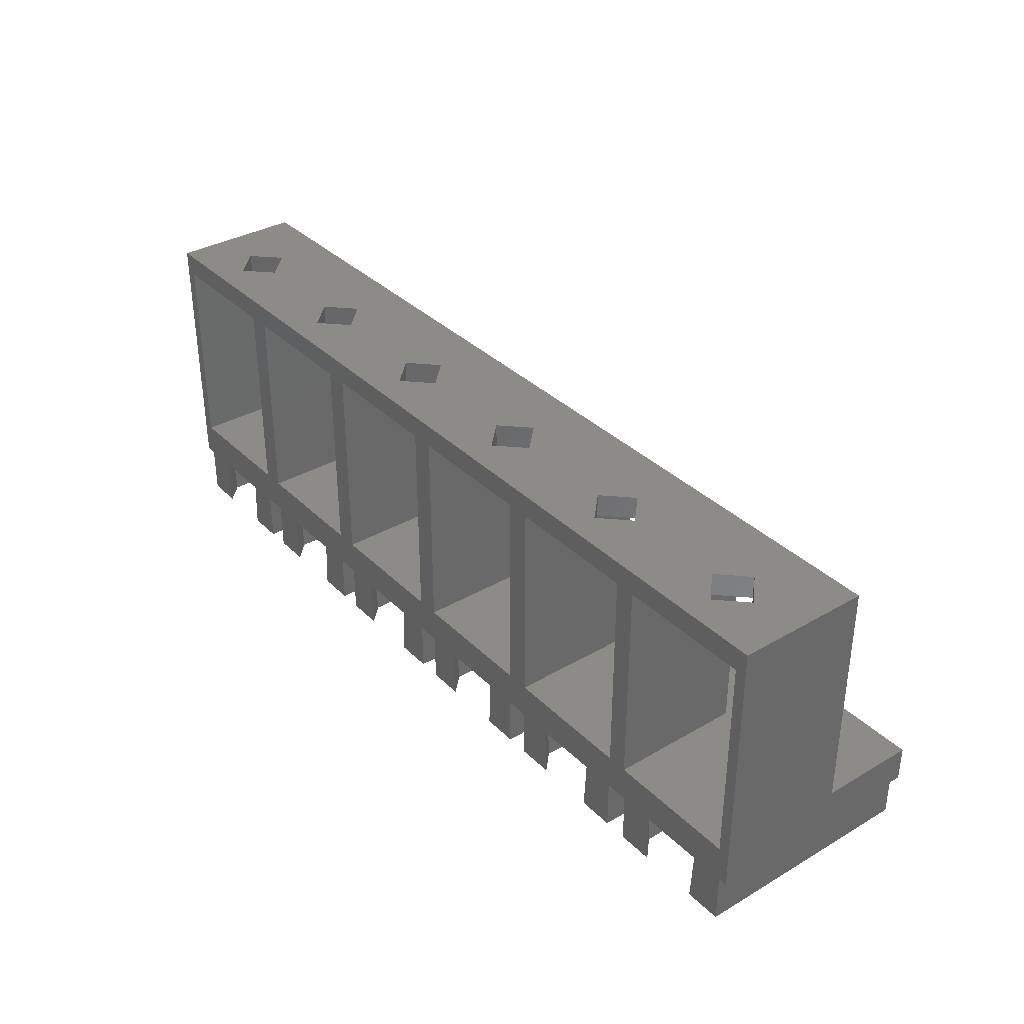
<metadata>
{"format":"stl","ext":"stl","renderer":"f3d","projection":"perspective","resolution":1024,"background":"white","views":[{"elev":34.8,"azim":-127.9,"up":"+Y"}]}
</metadata>
<code>
# stl→obj: 396 verts, 836 faces
v -21.67 -5.62 7.629e-07
v -22.45 -8.2 0.9112
v -21.54 -8.2 7.629e-07
v -22.54 -5.62 0.8726
v -17.55 -8.2 2.939
v -18.41 -5.62 3.925
v -17.46 -5.62 2.977
v -18.54 -8.2 3.925
v -22.54 -5.62 8.873
v -21.67 -5.62 11.85
v -22.54 -5.62 10.98
v -21.59 -5.62 7.925
v -18.33 -5.62 11.85
v -18.41 -5.62 7.925
v -17.46 -5.62 8.873
v -17.46 -5.62 10.98
v -21.59 -5.62 3.925
v -22.54 -5.62 6.977
v -22.54 -5.62 4.873
v -17.46 -5.62 6.977
v -17.46 -5.62 4.873
v -22.54 -5.62 2.977
v -18.33 -5.62 7.629e-07
v -17.46 -5.62 0.8726
v -22.45 -8.2 2.939
v -21.46 -8.2 3.925
v -17.55 -8.2 0.9112
v -18.46 -8.2 7.629e-07
v -22.45 -8.2 4.911
v -17.55 -8.2 6.939
v -18.54 -8.2 7.925
v -22.45 -8.2 6.939
v -21.46 -8.2 7.925
v -17.55 -8.2 4.911
v -22.45 -8.2 8.911
v -18.46 -8.2 11.85
v -17.55 -8.2 10.94
v -21.54 -8.2 11.85
v -22.45 -8.2 10.94
v -17.55 -8.2 8.911
v -13.67 -5.62 7.629e-07
v -14.45 -8.2 0.9112
v -13.54 -8.2 7.629e-07
v -14.54 -5.62 0.8726
v -10.54 -8.2 3.925
v -9.459 -5.62 2.977
v -9.552 -8.2 2.939
v -10.41 -5.62 3.925
v -14.54 -5.62 8.873
v -13.67 -5.62 11.85
v -14.54 -5.62 10.98
v -13.59 -5.62 7.925
v -10.33 -5.62 11.85
v -10.41 -5.62 7.925
v -9.459 -5.62 8.873
v -9.459 -5.62 10.98
v -13.59 -5.62 3.925
v -14.54 -5.62 6.977
v -14.54 -5.62 4.873
v -9.459 -5.62 6.977
v -9.459 -5.62 4.873
v -14.54 -5.62 2.977
v -10.33 -5.62 7.629e-07
v -9.459 -5.62 0.8726
v -13.46 -8.2 3.925
v -14.45 -8.2 2.939
v -9.552 -8.2 0.9112
v -10.46 -8.2 7.629e-07
v -14.45 -8.2 4.911
v -10.54 -8.2 7.925
v -9.552 -8.2 6.939
v -13.46 -8.2 7.925
v -14.45 -8.2 6.939
v -9.552 -8.2 4.911
v -14.45 -8.2 8.911
v -10.46 -8.2 11.85
v -9.552 -8.2 10.94
v -13.54 -8.2 11.85
v -14.45 -8.2 10.94
v -9.552 -8.2 8.911
v -5.536 -8.2 7.629e-07
v -6.541 -5.62 0.8726
v -6.448 -8.2 0.9112
v -5.668 -5.62 7.629e-07
v -2.539 -8.2 3.925
v -1.459 -5.62 2.977
v -1.552 -8.2 2.939
v -2.407 -5.62 3.925
v -6.541 -5.62 8.873
v -5.668 -5.62 11.85
v -6.541 -5.62 10.98
v -5.593 -5.62 7.925
v -2.332 -5.62 11.85
v -2.407 -5.62 7.925
v -1.459 -5.62 8.873
v -1.459 -5.62 10.98
v -5.593 -5.62 3.925
v -6.541 -5.62 6.977
v -6.541 -5.62 4.873
v -1.459 -5.62 6.977
v -1.459 -5.62 4.873
v -6.541 -5.62 2.977
v -2.332 -5.62 7.629e-07
v -1.459 -5.62 0.8726
v -5.461 -8.2 3.925
v -6.448 -8.2 2.939
v -2.464 -8.2 7.629e-07
v -1.552 -8.2 0.9112
v -6.448 -8.2 4.911
v -2.539 -8.2 7.925
v -1.552 -8.2 6.939
v -5.461 -8.2 7.925
v -6.448 -8.2 6.939
v -1.552 -8.2 4.911
v -6.448 -8.2 8.911
v -2.464 -8.2 11.85
v -1.552 -8.2 10.94
v -5.536 -8.2 11.85
v -6.448 -8.2 10.94
v -1.552 -8.2 8.911
v 2.464 -8.2 7.629e-07
v 1.459 -5.62 0.8726
v 1.552 -8.2 0.9112
v 2.332 -5.62 7.629e-07
v 5.461 -8.2 3.925
v 6.541 -5.62 2.977
v 6.448 -8.2 2.939
v 5.593 -5.62 3.925
v 1.459 -5.62 8.873
v 2.332 -5.62 11.85
v 1.459 -5.62 10.98
v 2.407 -5.62 7.925
v 5.668 -5.62 11.85
v 5.593 -5.62 7.925
v 6.541 -5.62 8.873
v 6.541 -5.62 10.98
v 2.407 -5.62 3.925
v 1.459 -5.62 6.977
v 1.459 -5.62 4.873
v 6.541 -5.62 6.977
v 6.541 -5.62 4.873
v 1.459 -5.62 2.977
v 5.668 -5.62 7.629e-07
v 6.541 -5.62 0.8726
v 2.539 -8.2 3.925
v 1.552 -8.2 2.939
v 5.536 -8.2 7.629e-07
v 6.448 -8.2 0.9112
v 1.552 -8.2 4.911
v 5.461 -8.2 7.925
v 6.448 -8.2 6.939
v 2.539 -8.2 7.925
v 1.552 -8.2 6.939
v 6.448 -8.2 4.911
v 1.552 -8.2 8.911
v 5.536 -8.2 11.85
v 6.448 -8.2 10.94
v 2.464 -8.2 11.85
v 1.552 -8.2 10.94
v 6.448 -8.2 8.911
v 10.33 -5.62 7.629e-07
v 9.552 -8.2 0.9112
v 10.46 -8.2 7.629e-07
v 9.459 -5.62 0.8726
v 13.46 -8.2 3.925
v 14.54 -5.62 2.977
v 14.45 -8.2 2.939
v 13.59 -5.62 3.925
v 9.459 -5.62 8.873
v 10.33 -5.62 11.85
v 9.459 -5.62 10.98
v 10.41 -5.62 7.925
v 13.67 -5.62 11.85
v 13.59 -5.62 7.925
v 14.54 -5.62 8.873
v 14.54 -5.62 10.98
v 10.41 -5.62 3.925
v 9.459 -5.62 6.977
v 9.459 -5.62 4.873
v 14.54 -5.62 6.977
v 14.54 -5.62 4.873
v 9.459 -5.62 2.977
v 13.67 -5.62 7.629e-07
v 14.54 -5.62 0.8726
v 10.54 -8.2 3.925
v 9.552 -8.2 2.939
v 14.45 -8.2 0.9112
v 13.54 -8.2 7.629e-07
v 9.552 -8.2 4.911
v 13.46 -8.2 7.925
v 14.45 -8.2 6.939
v 10.54 -8.2 7.925
v 9.552 -8.2 6.939
v 14.45 -8.2 4.911
v 9.552 -8.2 8.911
v 13.54 -8.2 11.85
v 14.45 -8.2 10.94
v 10.46 -8.2 11.85
v 9.552 -8.2 10.94
v 14.45 -8.2 8.911
v 18.33 -5.62 7.629e-07
v 17.55 -8.2 0.9112
v 18.46 -8.2 7.629e-07
v 17.46 -5.62 0.8726
v 22.45 -8.2 2.939
v 21.59 -5.62 3.925
v 22.54 -5.62 2.977
v 21.46 -8.2 3.925
v 17.46 -5.62 8.873
v 18.33 -5.62 11.85
v 17.46 -5.62 10.98
v 18.41 -5.62 7.925
v 21.67 -5.62 11.85
v 21.59 -5.62 7.925
v 22.54 -5.62 8.873
v 22.54 -5.62 10.98
v 18.41 -5.62 3.925
v 17.46 -5.62 6.977
v 17.46 -5.62 4.873
v 22.54 -5.62 6.977
v 22.54 -5.62 4.873
v 17.46 -5.62 2.977
v 21.67 -5.62 7.629e-07
v 22.54 -5.62 0.8726
v 17.55 -8.2 2.939
v 18.54 -8.2 3.925
v 22.45 -8.2 0.9112
v 21.54 -8.2 7.629e-07
v 17.55 -8.2 4.911
v 22.45 -8.2 6.939
v 21.46 -8.2 7.925
v 17.55 -8.2 6.939
v 18.54 -8.2 7.925
v 22.45 -8.2 4.911
v 17.55 -8.2 8.911
v 21.54 -8.2 11.85
v 22.45 -8.2 10.94
v 18.46 -8.2 11.85
v 17.55 -8.2 10.94
v 22.45 -8.2 8.911
v -23.4 -8.2 7.629e-07
v -23.4 -5.62 11.85
v -23.4 -5.62 7.629e-07
v -23.4 -8.2 11.85
v -23.85 -5.62 7.629e-07
v -23.85 -5.62 11.85
v -16.6 -8.2 11.85
v -16.6 -5.62 7.629e-07
v -16.6 -5.62 11.85
v -16.6 -8.2 7.629e-07
v -15.4 -8.2 7.629e-07
v -15.4 -5.62 11.85
v -15.4 -5.62 7.629e-07
v -15.4 -8.2 11.85
v -8.6 -8.2 11.85
v -8.6 -5.62 7.629e-07
v -8.6 -5.62 11.85
v -8.6 -8.2 7.629e-07
v -7.4 -8.2 7.629e-07
v -7.4 -5.62 11.85
v -7.4 -5.62 7.629e-07
v -7.4 -8.2 11.85
v -0.6 -8.2 11.85
v -0.6 -5.62 7.629e-07
v -0.6 -5.62 11.85
v -0.6 -8.2 7.629e-07
v 0.6 -8.2 7.629e-07
v 0.6 -5.62 11.85
v 0.6 -5.62 7.629e-07
v 0.6 -8.2 11.85
v 7.4 -8.2 11.85
v 7.4 -5.62 7.629e-07
v 7.4 -5.62 11.85
v 7.4 -8.2 7.629e-07
v 8.6 -8.2 7.629e-07
v 8.6 -5.62 11.85
v 8.6 -5.62 7.629e-07
v 8.6 -8.2 11.85
v 15.4 -8.2 11.85
v 15.4 -5.62 7.629e-07
v 15.4 -5.62 11.85
v 15.4 -8.2 7.629e-07
v 16.6 -8.2 7.629e-07
v 16.6 -5.62 11.85
v 16.6 -5.62 7.629e-07
v 16.6 -8.2 11.85
v 23.4 -8.2 11.85
v 23.4 -5.62 7.629e-07
v 23.4 -5.62 11.85
v 23.4 -8.2 7.629e-07
v 24 -5.62 11.85
v 24 -5.62 7.629e-07
v -20 7.02 4.15
v -21.35 8.2 2.8
v -20 8.2 4.15
v -21.35 7.02 2.8
v -18.65 7.02 2.8
v -18.65 8.2 2.8
v -20 8.2 1.45
v -20 7.02 1.45
v -12 7.02 4.15
v -13.35 8.2 2.8
v -12 8.2 4.15
v -13.35 7.02 2.8
v -10.65 7.02 2.8
v -10.65 8.2 2.8
v -12 8.2 1.45
v -12 7.02 1.45
v -4 7.02 4.15
v -5.35 8.2 2.8
v -4 8.2 4.15
v -5.35 7.02 2.8
v -2.65 7.02 2.8
v -2.65 8.2 2.8
v -4 8.2 1.45
v -4 7.02 1.45
v 4 7.02 4.15
v 2.65 8.2 2.8
v 4 8.2 4.15
v 2.65 7.02 2.8
v 5.35 7.02 2.8
v 5.35 8.2 2.8
v 4 8.2 1.45
v 4 7.02 1.45
v 12 7.02 4.15
v 10.65 8.2 2.8
v 12 8.2 4.15
v 10.65 7.02 2.8
v 13.35 7.02 2.8
v 13.35 8.2 2.8
v 12 7.02 1.45
v 12 8.2 1.45
v 20 7.02 4.15
v 18.65 8.2 2.8
v 20 8.2 4.15
v 18.65 7.02 2.8
v 21.35 7.02 2.8
v 21.35 8.2 2.8
v 20 7.02 1.45
v 20 8.2 1.45
v -15.4 -3.78 6.84
v -15.4 7.02 7.629e-07
v -15.4 7.02 6.84
v -15.4 -3.78 7.629e-07
v -8.6 -3.78 7.629e-07
v -8.6 7.02 6.84
v -8.6 7.02 7.629e-07
v -8.6 -3.78 6.84
v -16.45 -3.78 7.629e-07
v -23.25 -3.78 6.84
v -16.45 -3.78 6.84
v -23.25 -3.78 7.629e-07
v -0.6 -3.78 7.629e-07
v -7.4 -3.78 6.84
v -0.6 -3.78 6.84
v -7.4 -3.78 7.629e-07
v 7.4 -3.78 7.629e-07
v 0.6 -3.78 6.84
v 7.4 -3.78 6.84
v 0.6 -3.78 7.629e-07
v 15.4 -3.78 7.629e-07
v 8.6 -3.78 6.84
v 15.4 -3.78 6.84
v 8.6 -3.78 7.629e-07
v 23.4 -3.78 7.629e-07
v 16.6 -3.78 6.84
v 23.4 -3.78 6.84
v 16.6 -3.78 7.629e-07
v 24 -3.78 11.85
v 24 -3.78 6.84
v -23.85 -3.78 11.85
v -23.85 -3.78 6.84
v -7.4 7.02 7.629e-07
v -7.4 7.02 6.84
v -0.6 7.02 6.84
v -0.6 7.02 7.629e-07
v 0.6 7.02 7.629e-07
v 0.6 7.02 6.84
v 7.4 7.02 6.84
v 7.4 7.02 7.629e-07
v 8.6 7.02 7.629e-07
v 8.6 7.02 6.84
v 15.4 7.02 6.84
v 15.4 7.02 7.629e-07
v 16.6 7.02 7.629e-07
v 16.6 7.02 6.84
v 23.4 7.02 6.84
v 23.4 7.02 7.629e-07
v 24 8.2 7.629e-07
v 24 8.2 6.84
v -23.85 8.2 7.629e-07
v -23.85 8.2 6.84
v -16.45 7.02 7.629e-07
v -23.25 7.02 7.629e-07
v -16.45 7.02 6.84
v -23.25 7.02 6.84
f 1 2 3
f 2 1 4
f 5 6 7
f 6 5 8
f 9 10 11
f 10 12 13
f 10 9 12
f 14 13 12
f 15 13 14
f 13 15 16
f 17 12 18
f 12 17 14
f 17 18 19
f 6 14 17
f 14 6 20
f 20 6 21
f 1 17 22
f 17 1 6
f 1 22 4
f 23 6 1
f 6 23 7
f 7 23 24
f 25 17 26
f 17 25 22
f 25 4 22
f 4 25 2
f 23 27 24
f 27 23 28
f 27 7 24
f 7 27 5
f 17 29 26
f 29 17 19
f 30 14 20
f 14 30 31
f 32 12 33
f 12 32 18
f 32 19 18
f 19 32 29
f 6 34 21
f 34 6 8
f 34 20 21
f 20 34 30
f 12 35 33
f 35 12 9
f 36 16 37
f 16 36 13
f 38 11 10
f 11 38 39
f 39 9 11
f 9 39 35
f 14 40 15
f 40 14 31
f 40 16 15
f 16 40 37
f 41 42 43
f 42 41 44
f 45 46 47
f 46 45 48
f 49 50 51
f 50 52 53
f 50 49 52
f 54 53 52
f 55 53 54
f 53 55 56
f 57 52 58
f 52 57 54
f 57 58 59
f 48 54 57
f 54 48 60
f 60 48 61
f 41 57 62
f 57 41 48
f 41 62 44
f 63 48 41
f 48 63 46
f 46 63 64
f 65 62 57
f 62 65 66
f 66 44 62
f 44 66 42
f 63 67 64
f 67 63 68
f 67 46 64
f 46 67 47
f 65 59 69
f 59 65 57
f 70 60 71
f 60 70 54
f 72 58 52
f 58 72 73
f 73 59 58
f 59 73 69
f 45 61 48
f 61 45 74
f 74 60 61
f 60 74 71
f 52 75 72
f 75 52 49
f 76 56 77
f 56 76 53
f 78 51 50
f 51 78 79
f 79 49 51
f 49 79 75
f 54 80 55
f 80 54 70
f 80 56 55
f 56 80 77
f 81 82 83
f 82 81 84
f 85 86 87
f 86 85 88
f 89 90 91
f 90 92 93
f 90 89 92
f 94 93 92
f 95 93 94
f 93 95 96
f 97 92 98
f 92 97 94
f 97 98 99
f 88 94 97
f 94 88 100
f 100 88 101
f 84 97 102
f 97 84 88
f 84 102 82
f 103 88 84
f 88 103 86
f 86 103 104
f 105 102 97
f 102 105 106
f 106 82 102
f 82 106 83
f 107 104 103
f 104 107 108
f 108 86 104
f 86 108 87
f 105 99 109
f 99 105 97
f 110 100 111
f 100 110 94
f 112 98 92
f 98 112 113
f 113 99 98
f 99 113 109
f 85 101 88
f 101 85 114
f 114 100 101
f 100 114 111
f 92 115 112
f 115 92 89
f 116 96 117
f 96 116 93
f 118 91 90
f 91 118 119
f 119 89 91
f 89 119 115
f 94 120 95
f 120 94 110
f 120 96 95
f 96 120 117
f 121 122 123
f 122 121 124
f 125 126 127
f 126 125 128
f 129 130 131
f 130 132 133
f 130 129 132
f 134 133 132
f 135 133 134
f 133 135 136
f 137 132 138
f 132 137 134
f 137 138 139
f 128 134 137
f 134 128 140
f 140 128 141
f 124 137 142
f 137 124 128
f 124 142 122
f 143 128 124
f 128 143 126
f 126 143 144
f 145 142 137
f 142 145 146
f 146 122 142
f 122 146 123
f 147 144 143
f 144 147 148
f 148 126 144
f 126 148 127
f 145 139 149
f 139 145 137
f 150 140 151
f 140 150 134
f 152 138 132
f 138 152 153
f 153 139 138
f 139 153 149
f 125 141 128
f 141 125 154
f 154 140 141
f 140 154 151
f 132 155 152
f 155 132 129
f 156 136 157
f 136 156 133
f 158 131 130
f 131 158 159
f 159 129 131
f 129 159 155
f 134 160 135
f 160 134 150
f 160 136 135
f 136 160 157
f 161 162 163
f 162 161 164
f 165 166 167
f 166 165 168
f 169 170 171
f 170 172 173
f 170 169 172
f 174 173 172
f 175 173 174
f 173 175 176
f 177 172 178
f 172 177 174
f 177 178 179
f 168 174 177
f 174 168 180
f 180 168 181
f 161 177 182
f 177 161 168
f 161 182 164
f 183 168 161
f 168 183 166
f 166 183 184
f 185 182 177
f 182 185 186
f 186 164 182
f 164 186 162
f 183 187 184
f 187 183 188
f 187 166 184
f 166 187 167
f 185 179 189
f 179 185 177
f 190 180 191
f 180 190 174
f 192 178 172
f 178 192 193
f 193 179 178
f 179 193 189
f 165 181 168
f 181 165 194
f 194 180 181
f 180 194 191
f 172 195 192
f 195 172 169
f 196 176 197
f 176 196 173
f 198 171 170
f 171 198 199
f 199 169 171
f 169 199 195
f 174 200 175
f 200 174 190
f 200 176 175
f 176 200 197
f 201 202 203
f 202 201 204
f 205 206 207
f 206 205 208
f 209 210 211
f 210 212 213
f 210 209 212
f 214 213 212
f 215 213 214
f 213 215 216
f 217 212 218
f 212 217 214
f 217 218 219
f 206 214 217
f 214 206 220
f 220 206 221
f 201 217 222
f 217 201 206
f 201 222 204
f 223 206 201
f 206 223 207
f 207 223 224
f 225 217 226
f 217 225 222
f 225 204 222
f 204 225 202
f 223 227 224
f 227 223 228
f 227 207 224
f 207 227 205
f 217 229 226
f 229 217 219
f 230 214 220
f 214 230 231
f 232 212 233
f 212 232 218
f 232 219 218
f 219 232 229
f 206 234 221
f 234 206 208
f 234 220 221
f 220 234 230
f 212 235 233
f 235 212 209
f 236 216 237
f 216 236 213
f 238 211 210
f 211 238 239
f 239 209 211
f 209 239 235
f 214 240 215
f 240 214 231
f 240 216 215
f 216 240 237
f 241 242 243
f 242 241 244
f 245 242 246
f 242 245 243
f 247 248 249
f 248 247 250
f 251 252 253
f 252 251 254
f 248 252 249
f 252 248 253
f 255 256 257
f 256 255 258
f 259 260 261
f 260 259 262
f 256 260 257
f 260 256 261
f 263 264 265
f 264 263 266
f 267 268 269
f 268 267 270
f 264 268 265
f 268 264 269
f 271 272 273
f 272 271 274
f 275 276 277
f 276 275 278
f 272 276 273
f 276 272 277
f 279 280 281
f 280 279 282
f 283 284 285
f 284 283 286
f 280 284 281
f 284 280 285
f 287 288 289
f 288 287 290
f 288 291 289
f 291 288 292
f 293 294 295
f 294 293 296
f 297 295 298
f 295 297 293
f 299 297 298
f 297 299 300
f 296 299 294
f 299 296 300
f 301 302 303
f 302 301 304
f 305 303 306
f 303 305 301
f 304 307 302
f 307 304 308
f 307 305 306
f 305 307 308
f 309 310 311
f 310 309 312
f 313 311 314
f 311 313 309
f 312 315 310
f 315 312 316
f 315 313 314
f 313 315 316
f 317 318 319
f 318 317 320
f 321 319 322
f 319 321 317
f 320 323 318
f 323 320 324
f 323 321 322
f 321 323 324
f 325 326 327
f 326 325 328
f 329 327 330
f 327 329 325
f 331 330 332
f 330 331 329
f 326 331 332
f 331 326 328
f 333 334 335
f 334 333 336
f 337 335 338
f 335 337 333
f 334 339 340
f 339 334 336
f 339 338 340
f 338 339 337
f 341 342 343
f 342 341 344
f 345 346 347
f 346 345 348
f 343 301 346
f 343 304 301
f 304 342 308
f 342 304 343
f 305 346 301
f 305 347 346
f 308 347 305
f 347 308 342
f 349 350 351
f 350 349 352
f 345 341 348
f 341 345 344
f 353 354 355
f 354 353 356
f 357 358 359
f 358 357 360
f 361 362 363
f 362 361 364
f 365 366 367
f 366 365 368
f 367 369 370
f 366 369 367
f 363 369 366
f 362 369 363
f 359 369 362
f 358 369 359
f 369 358 371
f 355 371 358
f 354 371 355
f 348 371 354
f 341 371 348
f 351 371 341
f 350 371 351
f 371 350 372
f 354 373 374
f 373 354 356
f 353 375 376
f 375 353 355
f 374 309 375
f 374 312 309
f 312 373 316
f 373 312 374
f 313 375 309
f 313 376 375
f 316 376 313
f 376 316 373
f 358 377 378
f 377 358 360
f 357 379 380
f 379 357 359
f 378 317 379
f 378 320 317
f 320 377 324
f 377 320 378
f 321 379 317
f 321 380 379
f 324 380 321
f 380 324 377
f 362 381 382
f 381 362 364
f 361 383 384
f 383 361 363
f 382 325 383
f 382 328 325
f 328 381 331
f 381 328 382
f 329 383 325
f 329 384 383
f 331 384 329
f 384 331 381
f 366 385 386
f 385 366 368
f 365 387 388
f 387 365 367
f 386 333 387
f 386 336 333
f 336 385 339
f 385 336 386
f 337 387 333
f 337 388 387
f 339 388 337
f 388 339 385
f 369 289 291
f 289 213 287
f 369 213 289
f 369 210 213
f 369 284 210
f 369 281 284
f 281 173 279
f 369 173 281
f 369 170 173
f 369 276 170
f 369 273 276
f 273 133 271
f 369 133 273
f 369 130 133
f 369 268 130
f 369 265 268
f 265 93 263
f 371 265 369
f 265 371 93
f 93 371 90
f 90 371 260
f 257 53 255
f 260 371 257
f 257 371 53
f 53 371 50
f 50 371 252
f 249 13 247
f 252 371 249
f 249 371 13
f 13 371 10
f 10 371 242
f 242 371 246
f 287 213 236
f 286 210 284
f 210 286 238
f 279 173 196
f 278 170 276
f 170 278 198
f 271 133 156
f 270 130 268
f 130 270 158
f 263 93 116
f 262 90 260
f 90 262 118
f 255 53 76
f 254 50 252
f 50 254 78
f 247 13 36
f 244 10 242
f 10 244 38
f 369 291 370
f 370 389 390
f 370 292 389
f 292 370 291
f 302 295 303
f 302 298 295
f 307 298 302
f 298 307 299
f 310 303 311
f 310 306 303
f 315 306 310
f 306 315 307
f 318 311 319
f 318 314 311
f 323 314 318
f 314 323 315
f 326 319 327
f 326 322 319
f 332 322 326
f 322 332 323
f 334 327 335
f 334 330 327
f 340 330 334
f 330 340 332
f 327 390 335
f 390 338 335
f 389 332 340
f 332 389 323
f 323 389 315
f 391 315 389
f 315 391 307
f 338 389 340
f 389 338 390
f 319 390 327
f 390 319 392
f 311 392 319
f 303 392 311
f 295 392 303
f 294 392 295
f 294 391 392
f 299 391 294
f 307 391 299
f 250 23 248
f 23 250 28
f 43 251 41
f 81 259 84
f 121 267 124
f 163 275 161
f 203 283 201
f 365 292 288
f 292 365 389
f 388 389 365
f 385 389 388
f 368 361 385
f 384 385 361
f 384 389 385
f 381 389 384
f 364 357 381
f 380 381 357
f 380 389 381
f 377 389 380
f 360 353 377
f 376 377 353
f 376 389 377
f 391 376 373
f 356 345 373
f 347 373 345
f 391 373 347
f 391 347 342
f 393 342 349
f 391 342 393
f 391 393 394
f 245 352 243
f 391 352 245
f 376 391 389
f 352 391 394
f 223 288 290
f 288 223 365
f 223 290 228
f 201 365 223
f 285 201 283
f 368 201 285
f 201 368 365
f 280 368 285
f 361 368 280
f 183 280 282
f 280 183 361
f 183 282 188
f 161 361 183
f 277 161 275
f 364 161 277
f 161 364 361
f 272 364 277
f 357 364 272
f 143 272 274
f 272 143 357
f 143 274 147
f 124 357 143
f 269 124 267
f 360 124 269
f 124 360 357
f 264 360 269
f 353 360 264
f 103 264 266
f 264 103 353
f 103 266 107
f 84 353 103
f 261 84 259
f 356 84 261
f 84 356 353
f 256 356 261
f 345 356 256
f 63 256 258
f 256 63 345
f 63 258 68
f 41 345 63
f 253 41 251
f 344 41 253
f 41 344 345
f 349 344 253
f 344 349 342
f 248 349 253
f 23 349 248
f 352 23 1
f 23 352 349
f 241 1 3
f 1 243 352
f 243 1 241
f 244 39 38
f 244 35 39
f 35 32 33
f 244 32 35
f 244 29 32
f 29 25 26
f 241 29 244
f 29 241 25
f 25 241 2
f 2 241 3
f 37 247 36
f 40 247 37
f 30 40 31
f 30 247 40
f 34 247 30
f 5 34 8
f 250 34 5
f 250 5 27
f 34 250 247
f 250 27 28
f 254 79 78
f 254 75 79
f 75 73 72
f 254 73 75
f 254 69 73
f 69 66 65
f 251 69 254
f 69 251 66
f 66 251 42
f 42 251 43
f 77 255 76
f 80 255 77
f 71 80 70
f 71 255 80
f 74 255 71
f 47 74 45
f 258 74 47
f 258 47 67
f 74 258 255
f 258 67 68
f 262 119 118
f 262 115 119
f 115 113 112
f 262 113 115
f 262 109 113
f 109 106 105
f 259 109 262
f 109 259 106
f 106 259 83
f 83 259 81
f 117 263 116
f 120 263 117
f 111 120 110
f 111 263 120
f 114 263 111
f 87 114 85
f 266 114 87
f 266 87 108
f 114 266 263
f 266 108 107
f 270 159 158
f 270 155 159
f 155 153 152
f 270 153 155
f 270 149 153
f 149 146 145
f 267 149 270
f 149 267 146
f 146 267 123
f 123 267 121
f 157 271 156
f 160 271 157
f 151 160 150
f 151 271 160
f 154 271 151
f 127 154 125
f 274 154 127
f 274 127 148
f 154 274 271
f 274 148 147
f 278 199 198
f 278 195 199
f 195 193 192
f 278 193 195
f 278 189 193
f 189 186 185
f 275 189 278
f 189 275 186
f 186 275 162
f 162 275 163
f 197 279 196
f 200 279 197
f 191 200 190
f 191 279 200
f 194 279 191
f 167 194 165
f 282 194 167
f 282 167 187
f 194 282 279
f 282 187 188
f 286 239 238
f 286 235 239
f 235 232 233
f 286 232 235
f 286 229 232
f 229 225 226
f 283 229 286
f 229 283 225
f 225 283 202
f 202 283 203
f 237 287 236
f 240 287 237
f 230 240 231
f 230 287 240
f 234 287 230
f 205 234 208
f 290 234 205
f 290 205 227
f 234 290 287
f 290 227 228
f 390 387 370
f 390 386 387
f 386 383 366
f 390 383 386
f 390 382 383
f 382 379 362
f 390 379 382
f 390 378 379
f 378 375 358
f 390 375 378
f 392 375 390
f 374 346 354
f 375 392 374
f 374 392 346
f 343 395 341
f 346 392 343
f 343 392 395
f 395 392 396
f 372 396 392
f 396 372 350
f 370 387 367
f 366 383 363
f 362 379 359
f 358 375 355
f 354 346 348
f 341 395 351
f 350 394 396
f 394 350 352
f 349 395 393
f 395 349 351
f 396 293 395
f 396 296 293
f 296 394 300
f 394 296 396
f 297 395 293
f 297 393 395
f 300 393 297
f 393 300 394
f 391 372 392
f 245 372 391
f 246 372 245
f 372 246 371

</code>
